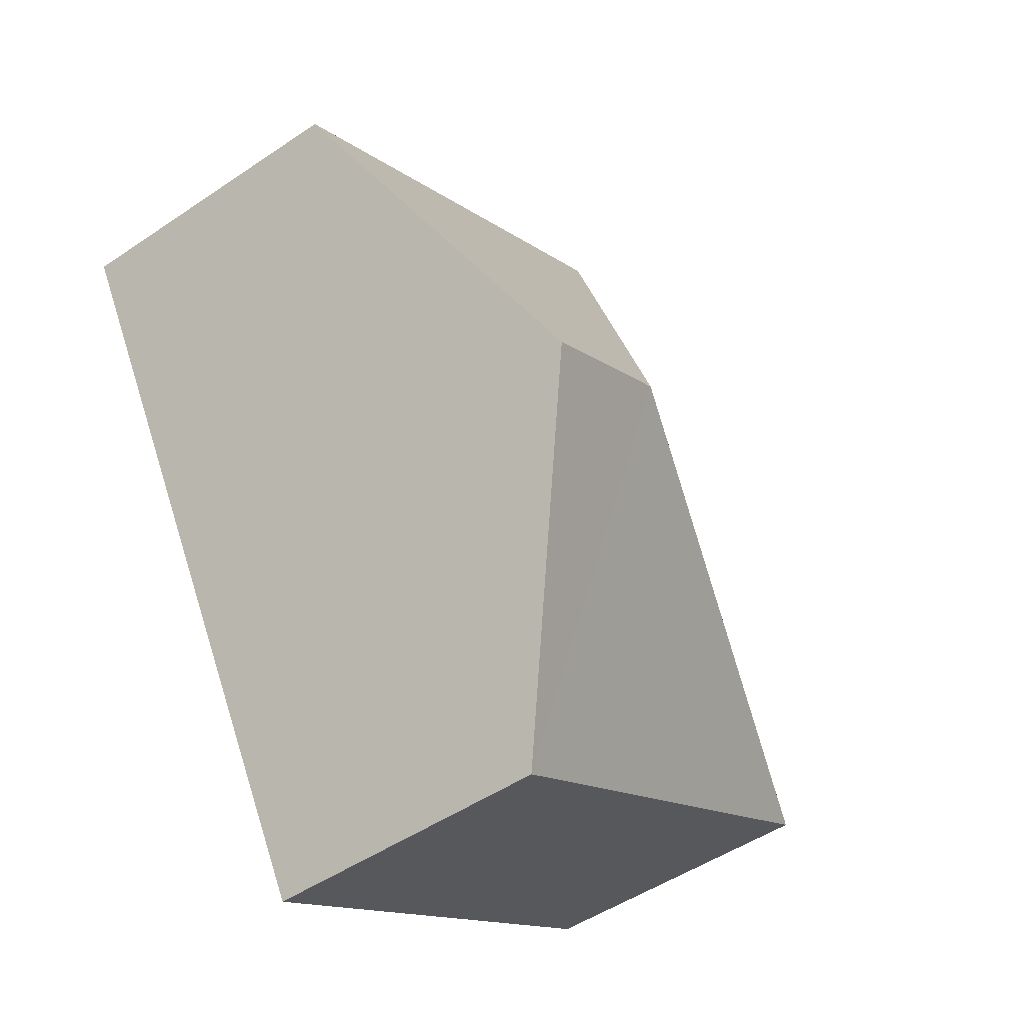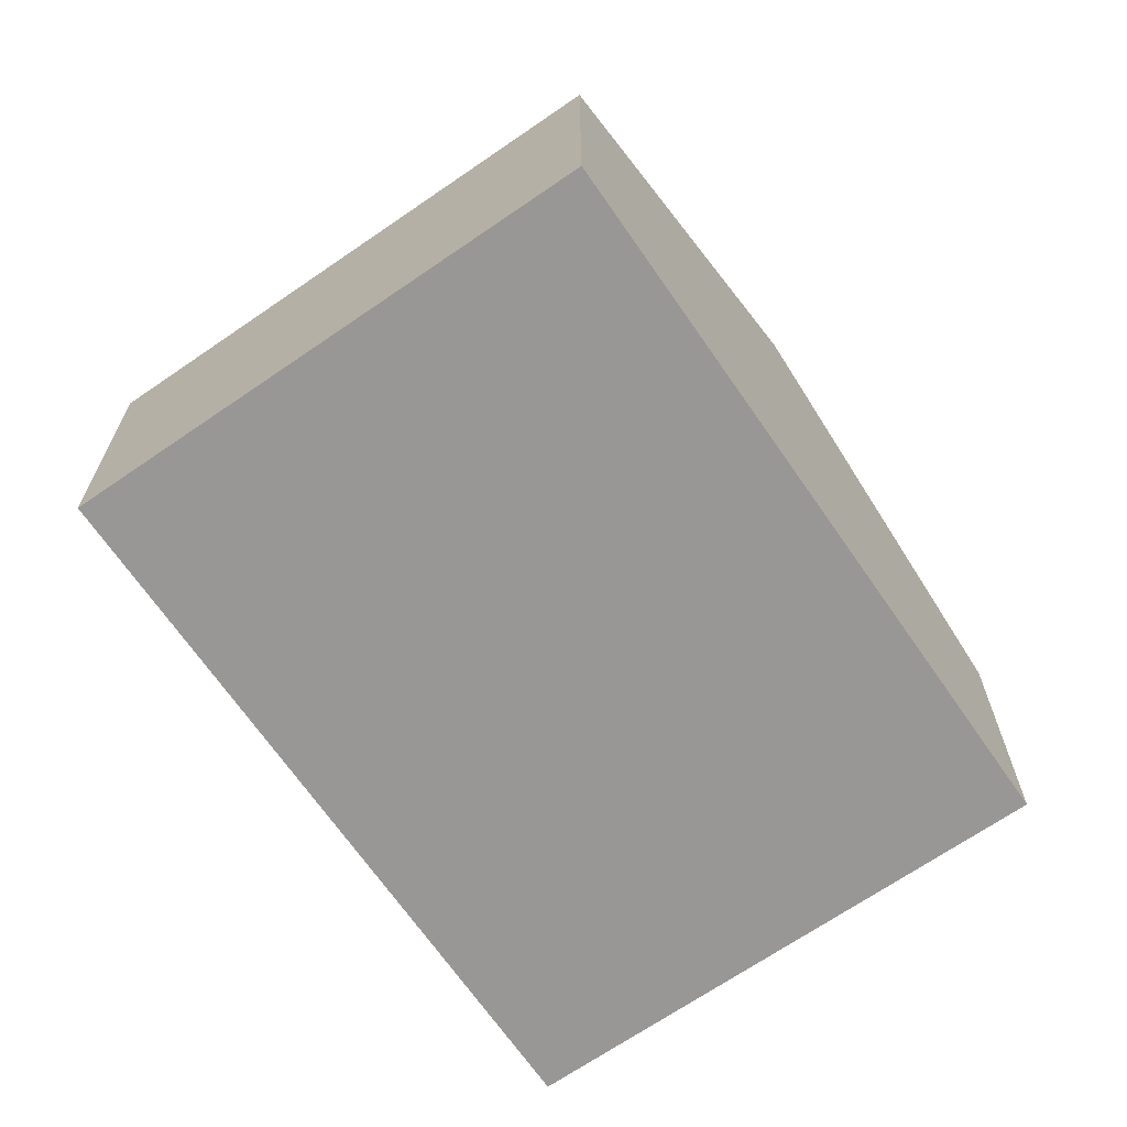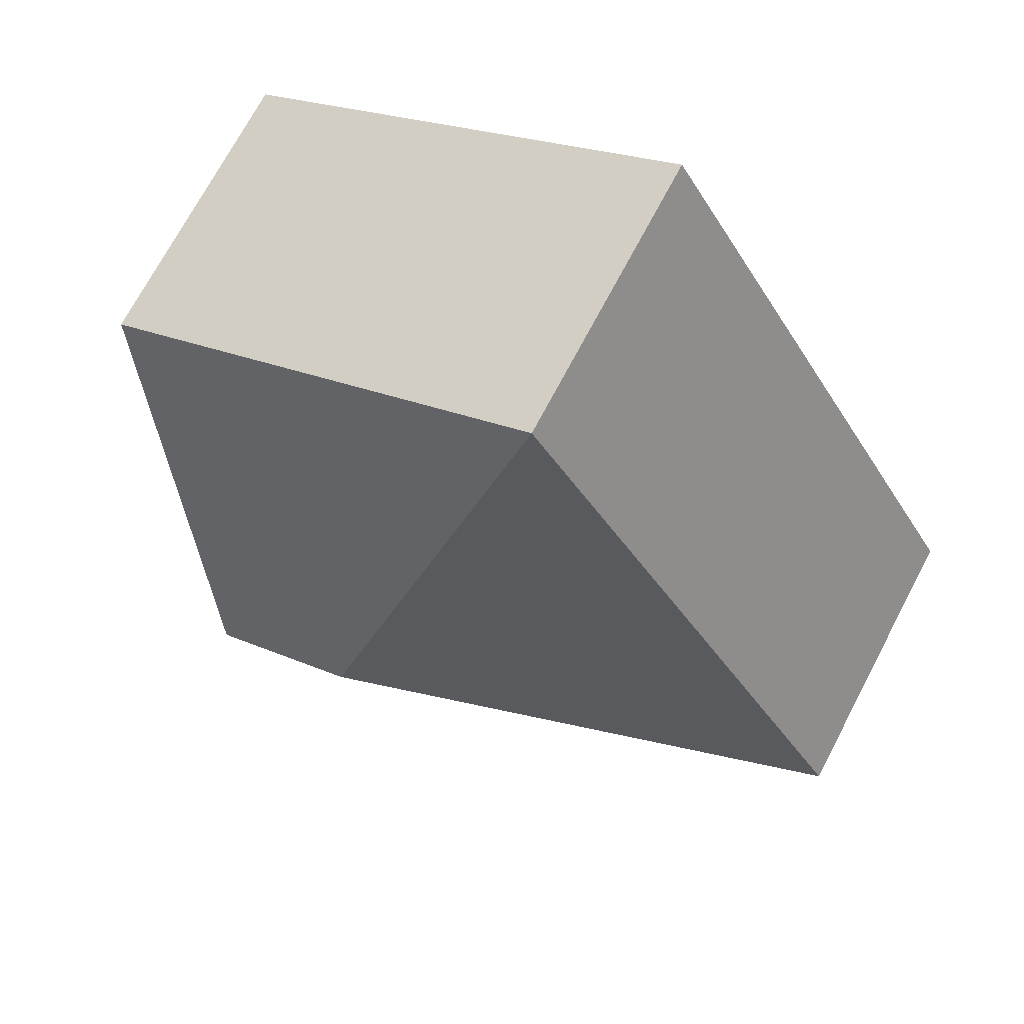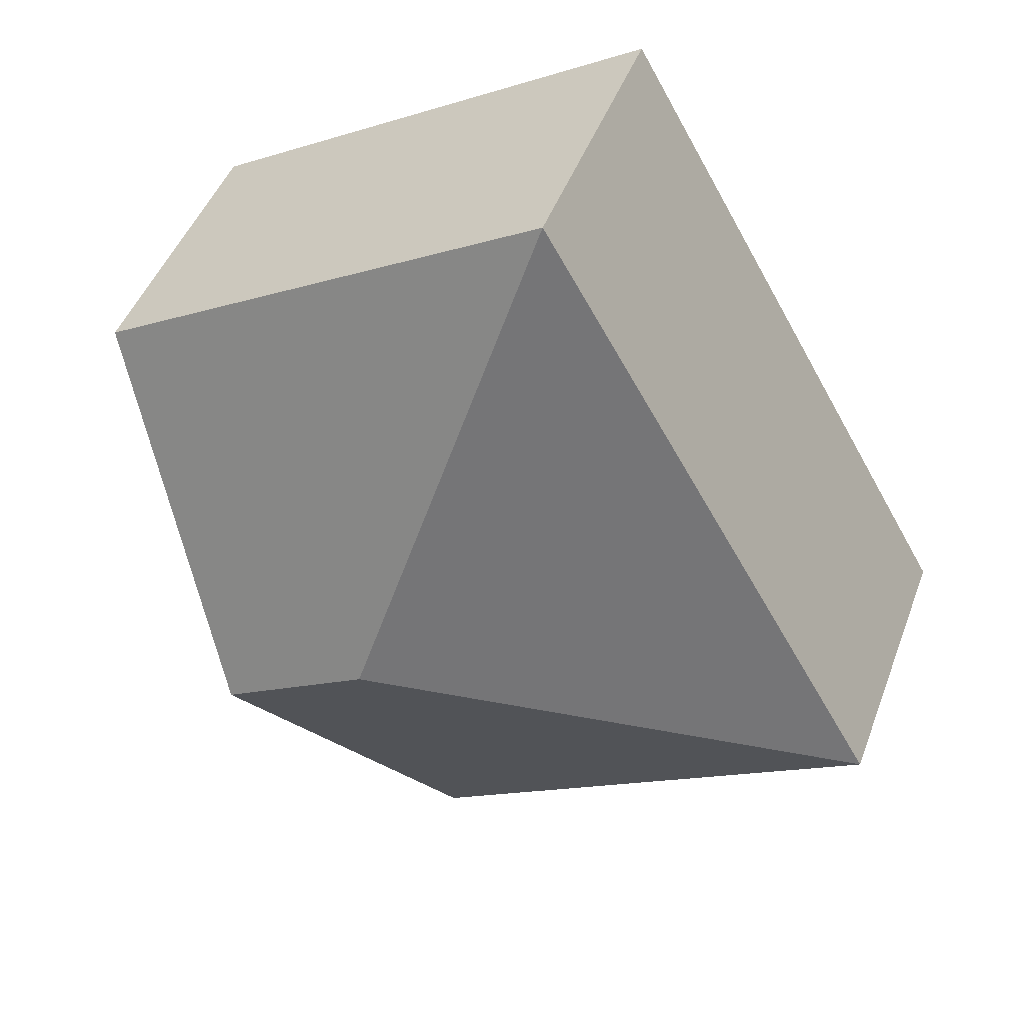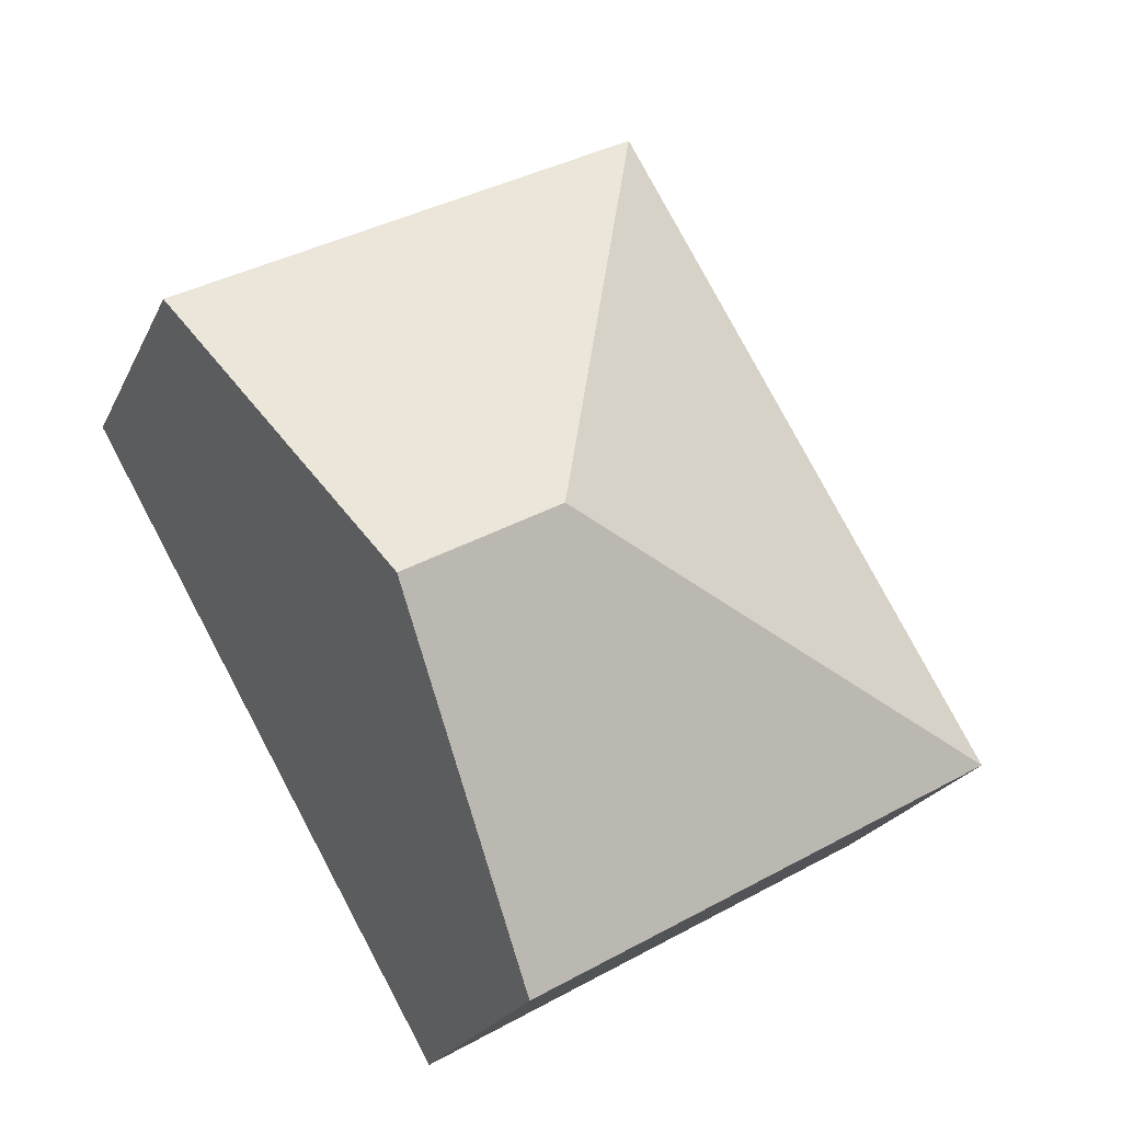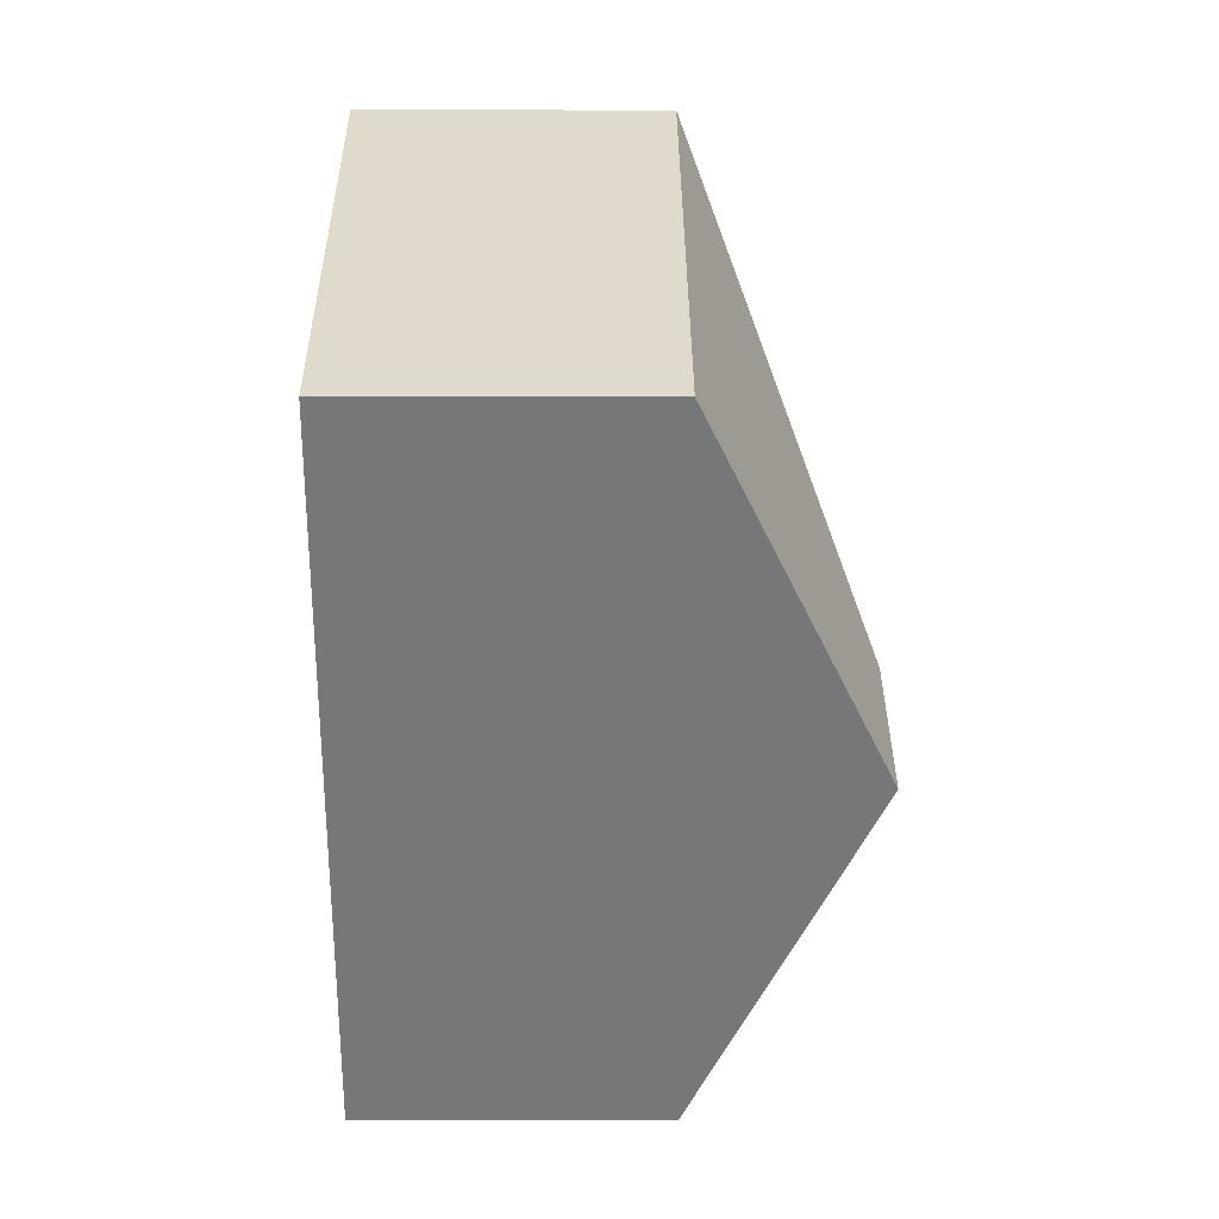
<metadata>
{"format":"obj","ext":"obj","renderer":"f3d","projection":"perspective","resolution":1024,"background":"white","views":[{"elev":-49.0,"azim":127.0,"up":"+Z"},{"elev":-68.2,"azim":64.6,"up":"+Y"},{"elev":71.5,"azim":-152.2,"up":"+Z"},{"elev":46.1,"azim":-160.1,"up":"+Z"},{"elev":-22.5,"azim":159.9,"up":"+Z"},{"elev":3.0,"azim":89.6,"up":"+Z"}]}
</metadata>
<code>
v  3.835 2.422 -2.213
v  4.082 3.845 1.095
v  5.329 3.845 0.375
v  0 2.422 1.483e-16
v  6.822 2.422 2.964
v  2.987 2.422 5.177
v  3.835 1.355e-16 -2.213
v  0 0 0
v  2.987 -3.17e-16 5.177
v  6.822 -1.815e-16 2.964
v  5.329 -2.296e-17 0.375
g defaultobject
f 1 2 3
f 2 1 4
f 2 5 3
f 5 2 6
f 2 4 6
f 7 4 1
f 4 7 8
f 8 6 4
f 6 8 9
f 9 5 6
f 5 9 10
f 3 7 1
f 7 3 5
f 7 5 11
f 11 5 10
f 11 8 7
f 8 11 9
f 9 11 10

</code>
